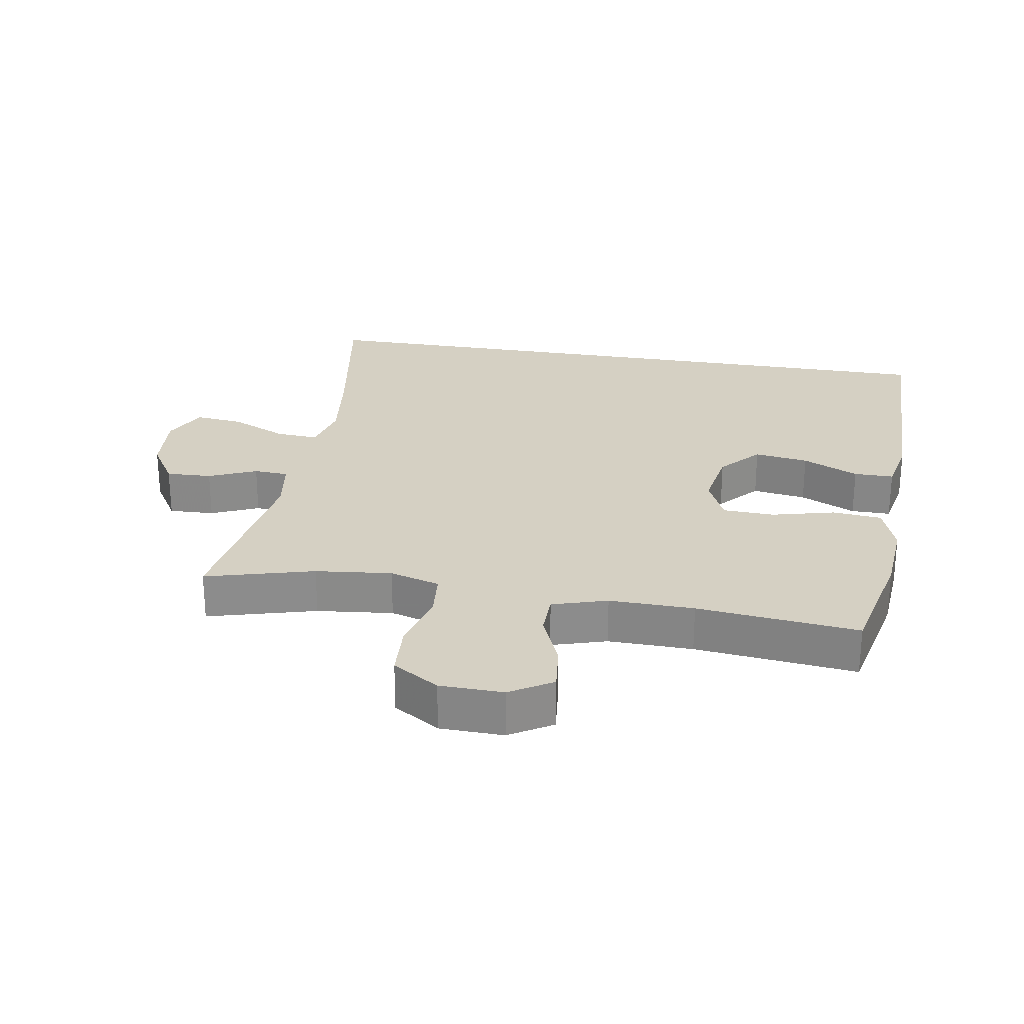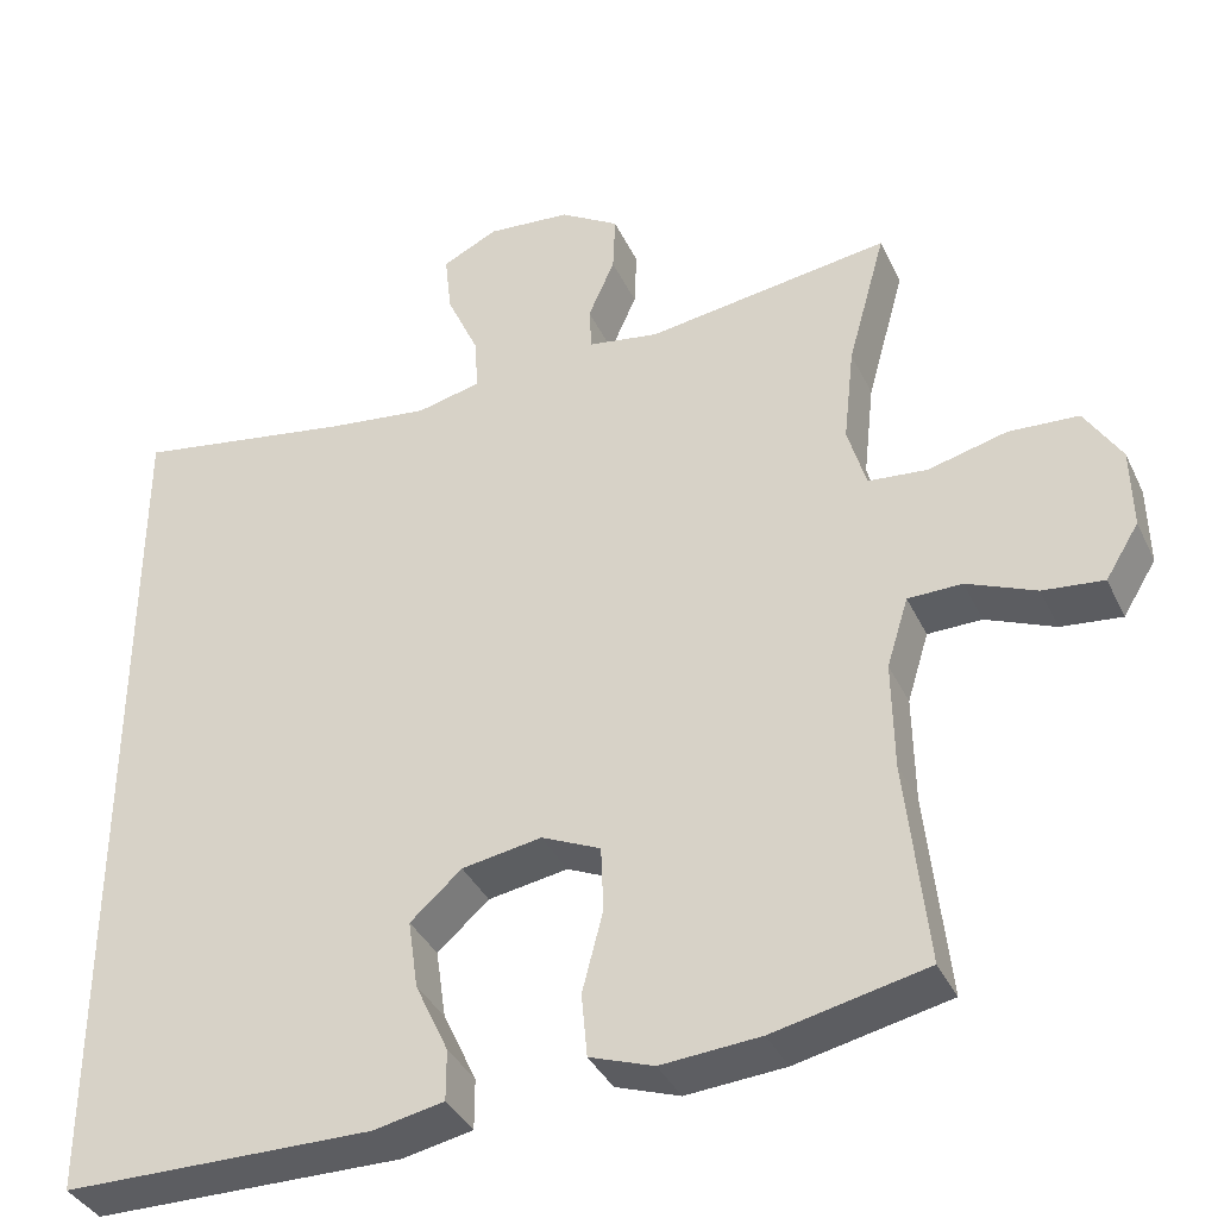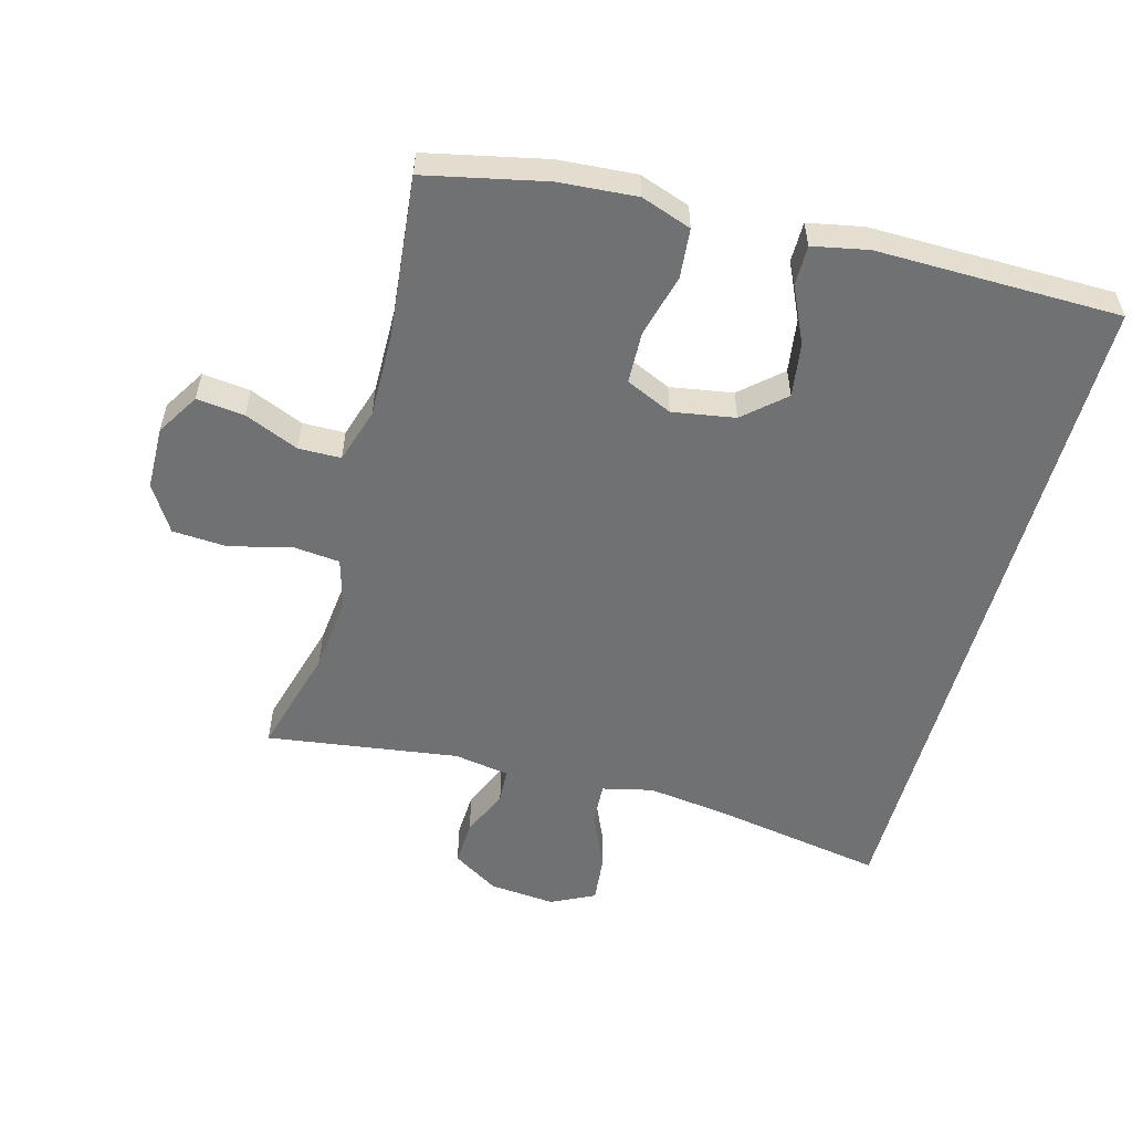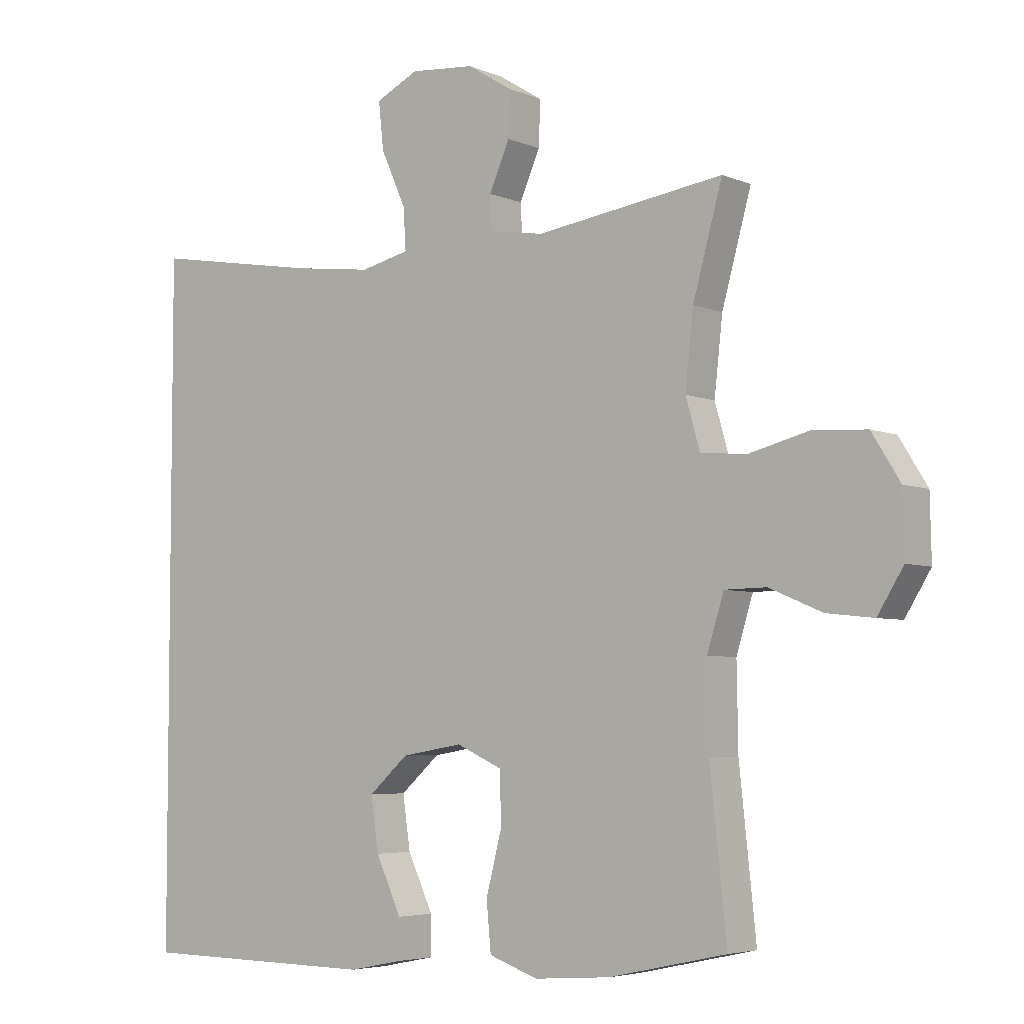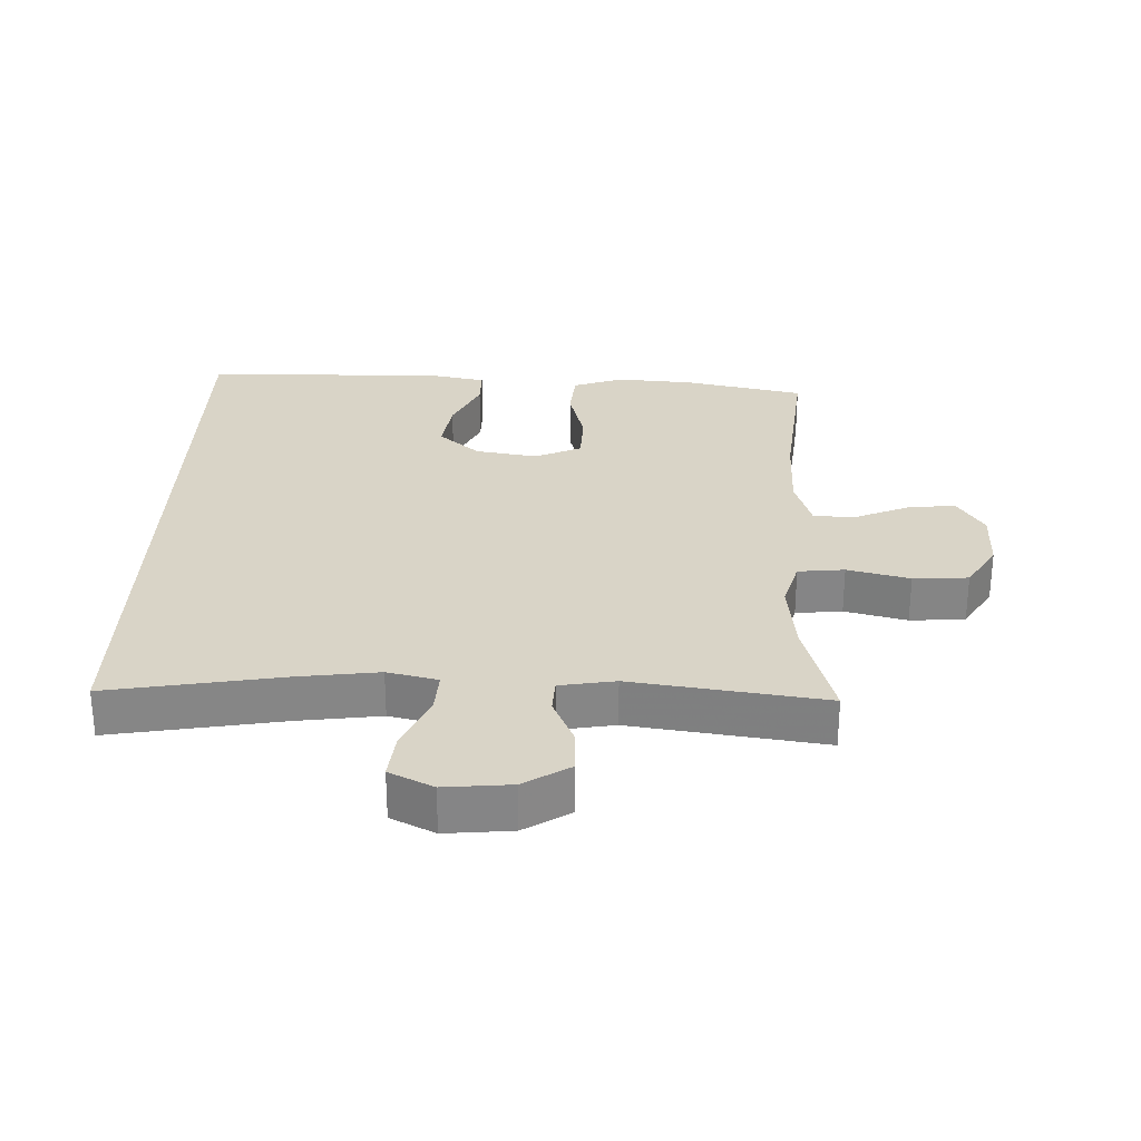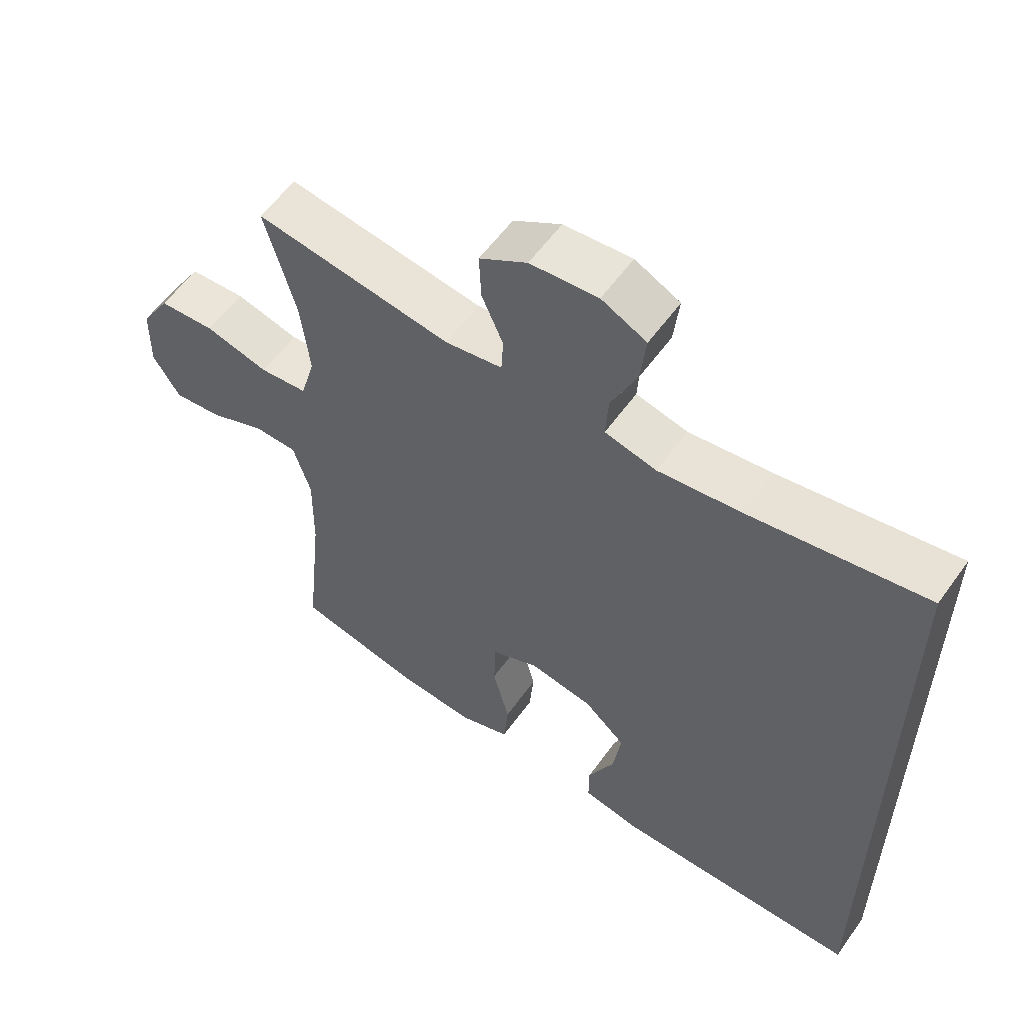
<metadata>
{"format":"obj","ext":"obj","renderer":"f3d","projection":"perspective","resolution":1024,"background":"white","views":[{"elev":26.2,"azim":99.7,"up":"+Y"},{"elev":-37.4,"azim":23.2,"up":"+Z"},{"elev":-55.1,"azim":164.7,"up":"+Y"},{"elev":-4.9,"azim":37.5,"up":"+Z"},{"elev":28.4,"azim":1.7,"up":"+Y"},{"elev":57.7,"azim":-144.7,"up":"+Z"}]}
</metadata>
<code>
v -0.5 0.07 -0.552
v -0.5 0.07 0.505
v -0.236 0.07 0.46
v -0.112 0.07 0.444
v -0.035 0.07 0.462
v -0.039 0.07 0.527
v -0.078 0.07 0.614
v -0.086 0.07 0.688
v -0.019 0.07 0.721
v 0.082 0.07 0.712
v 0.153 0.07 0.668
v 0.15 0.07 0.598
v 0.118 0.07 0.525
v 0.121 0.07 0.472
v 0.206 0.07 0.458
v 0.5 0.07 0.5
v 0.454 0.07 0.334
v 0.441 0.07 0.217
v 0.463 0.07 0.14
v 0.534 0.07 0.133
v 0.629 0.07 0.157
v 0.713 0.07 0.152
v 0.757 0.07 0.081
v 0.759 0.07 -0.016
v 0.719 0.07 -0.081
v 0.646 0.07 -0.073
v 0.563 0.07 -0.038
v 0.498 0.07 -0.039
v 0.472 0.07 -0.123
v 0.474 0.07 -0.253
v 0.5 0.07 -0.5
v 0.316 0.07 -0.54
v 0.197 0.07 -0.549
v 0.12 0.07 -0.522
v 0.113 0.07 -0.446
v 0.138 0.07 -0.349
v 0.135 0.07 -0.27
v 0.064 0.07 -0.238
v -0.032 0.07 -0.254
v -0.094 0.07 -0.309
v -0.082 0.07 -0.392
v -0.042 0.07 -0.478
v -0.042 0.07 -0.539
v -0.127 0.07 -0.556
v -0.5 0 -0.552
v -0.5 0 0.505
v -0.236 0 0.46
v -0.112 0 0.444
v -0.035 0 0.462
v -0.039 0 0.527
v -0.078 0 0.614
v -0.086 0 0.688
v -0.019 0 0.721
v 0.082 0 0.712
v 0.153 0 0.668
v 0.15 0 0.598
v 0.118 0 0.525
v 0.121 0 0.472
v 0.206 0 0.458
v 0.5 0 0.5
v 0.454 0 0.334
v 0.441 0 0.217
v 0.463 0 0.14
v 0.534 0 0.133
v 0.629 0 0.157
v 0.713 0 0.152
v 0.757 0 0.081
v 0.759 0 -0.016
v 0.719 0 -0.081
v 0.646 0 -0.073
v 0.563 0 -0.038
v 0.498 0 -0.039
v 0.472 0 -0.123
v 0.474 0 -0.253
v 0.5 0 -0.5
v 0.316 0 -0.54
v 0.197 0 -0.549
v 0.12 0 -0.522
v 0.113 0 -0.446
v 0.138 0 -0.349
v 0.135 0 -0.27
v 0.064 0 -0.238
v -0.032 0 -0.254
v -0.094 0 -0.309
v -0.082 0 -0.392
v -0.042 0 -0.478
v -0.042 0 -0.539
v -0.127 0 -0.556
f 44 1 2
f 43 44 2
f 42 43 2
f 41 42 2
f 40 41 2 3
f 39 40 3 4
f 38 39 4 5
f 37 38 5 6
f 34 35 36
f 33 34 36
f 32 33 36
f 31 32 36
f 30 31 36
f 29 30 36 37
f 28 29 37 6
f 25 26 27
f 24 25 27
f 23 24 27
f 22 23 27
f 21 22 27
f 20 21 27
f 19 20 27 28
f 28 6 7
f 19 28 7
f 18 19 7
f 15 16 17
f 14 15 17 18
f 11 12 13
f 10 11 13
f 9 10 13
f 8 9 13
f 7 8 13
f 7 13 14
f 7 14 18
f 46 45 88
f 46 88 87
f 46 87 86
f 46 86 85
f 47 46 85 84
f 48 47 84 83
f 49 48 83 82
f 50 49 82 81
f 80 79 78
f 80 78 77
f 80 77 76
f 80 76 75
f 80 75 74
f 81 80 74 73
f 50 81 73 72
f 71 70 69
f 71 69 68
f 71 68 67
f 71 67 66
f 71 66 65
f 71 65 64
f 72 71 64 63
f 51 50 72
f 51 72 63
f 51 63 62
f 61 60 59
f 62 61 59 58
f 57 56 55
f 57 55 54
f 57 54 53
f 57 53 52
f 57 52 51
f 58 57 51
f 62 58 51
f 1 45 46 2
f 2 46 47 3
f 3 47 48 4
f 4 48 49 5
f 5 49 50 6
f 6 50 51 7
f 7 51 52 8
f 8 52 53 9
f 9 53 54 10
f 10 54 55 11
f 11 55 56 12
f 12 56 57 13
f 13 57 58 14
f 14 58 59 15
f 15 59 60 16
f 16 60 61 17
f 17 61 62 18
f 18 62 63 19
f 19 63 64 20
f 20 64 65 21
f 21 65 66 22
f 22 66 67 23
f 23 67 68 24
f 24 68 69 25
f 25 69 70 26
f 26 70 71 27
f 27 71 72 28
f 28 72 73 29
f 29 73 74 30
f 30 74 75 31
f 31 75 76 32
f 32 76 77 33
f 33 77 78 34
f 34 78 79 35
f 35 79 80 36
f 36 80 81 37
f 37 81 82 38
f 38 82 83 39
f 39 83 84 40
f 40 84 85 41
f 41 85 86 42
f 42 86 87 43
f 43 87 88 44
f 44 88 45 1

</code>
